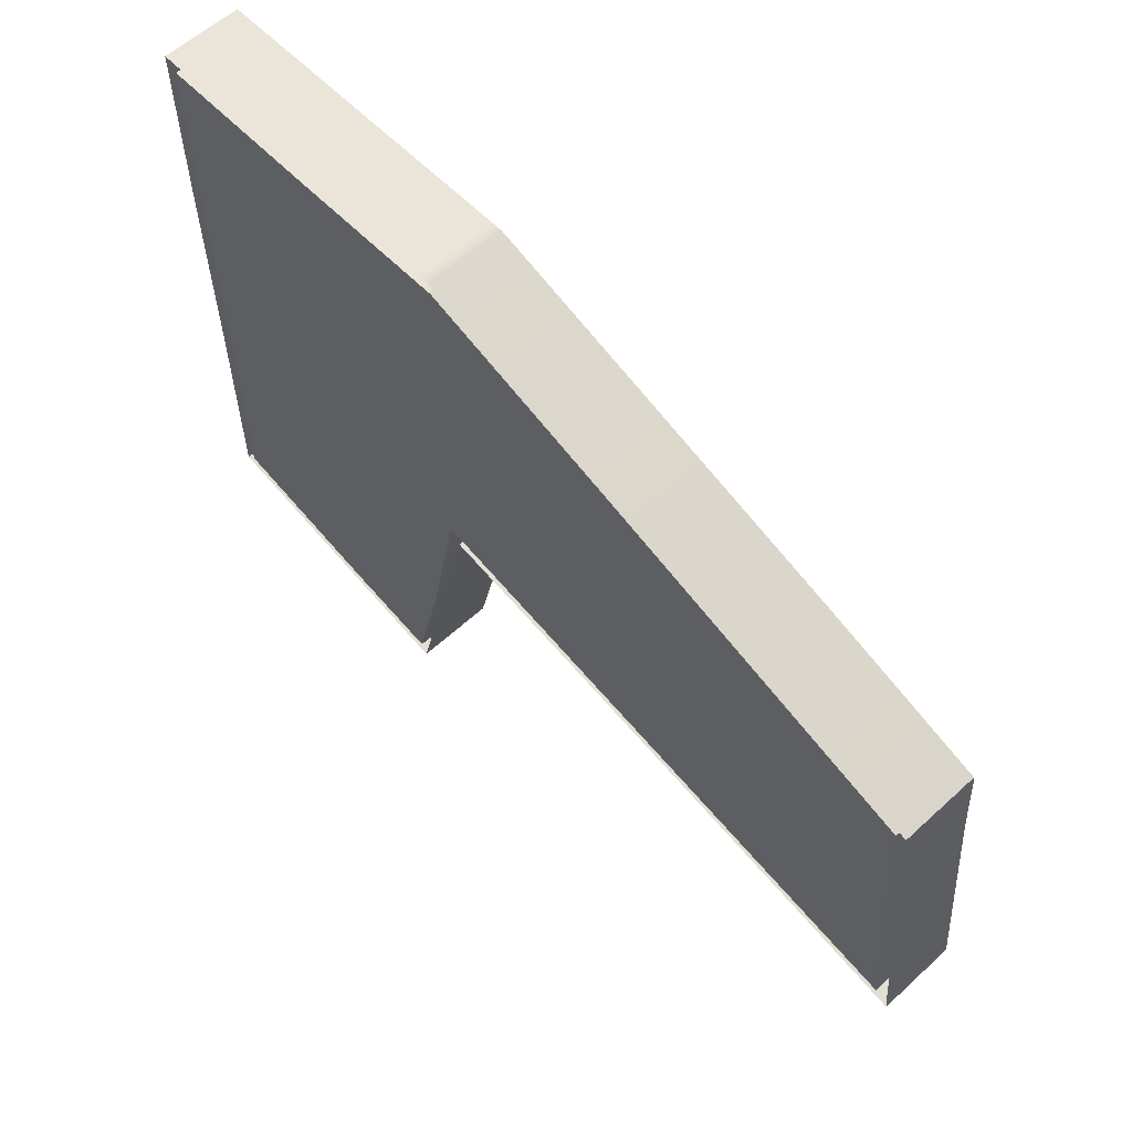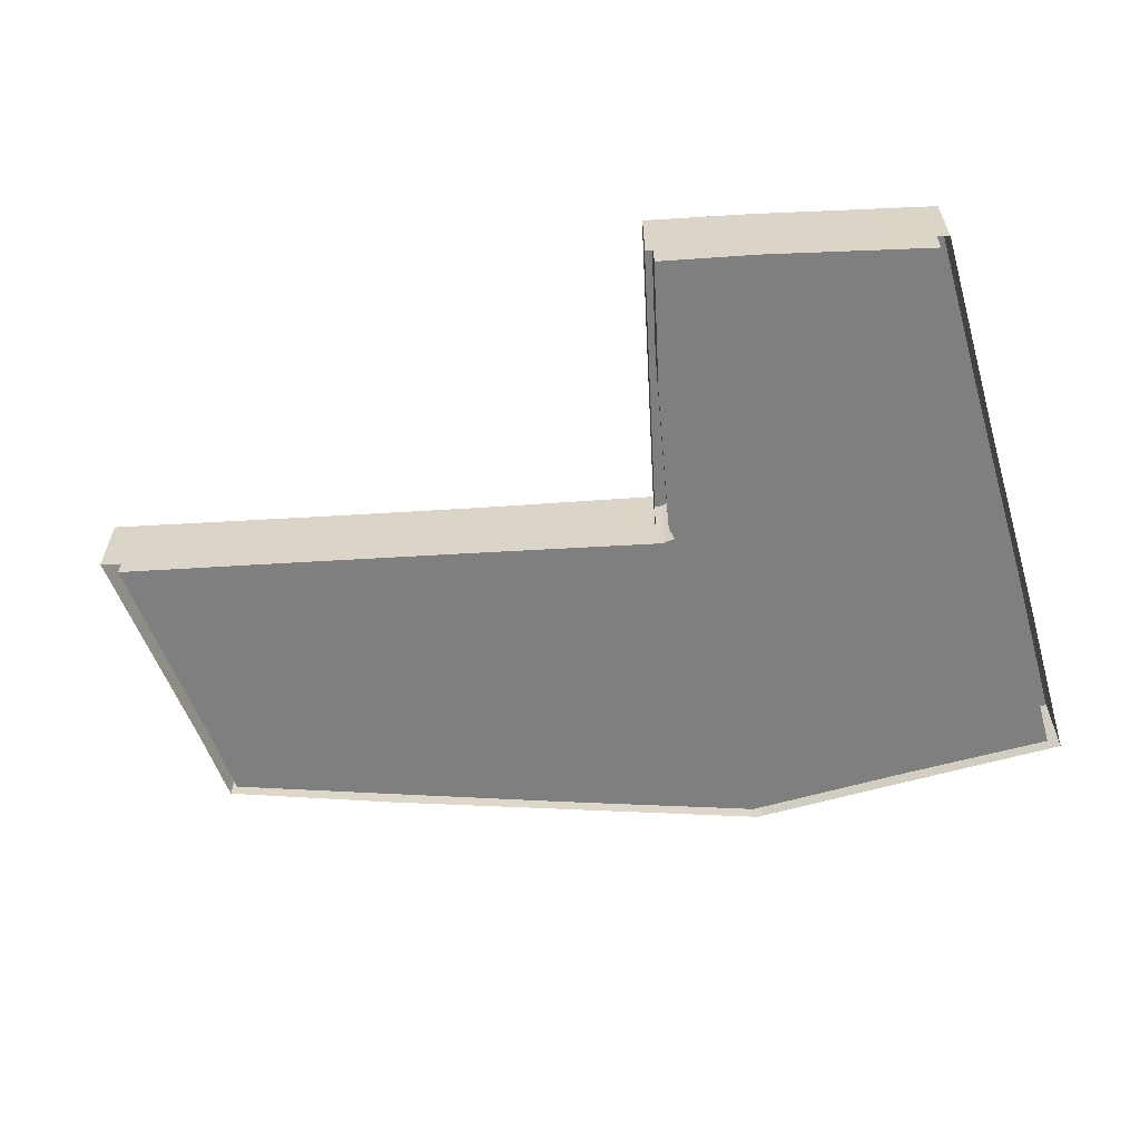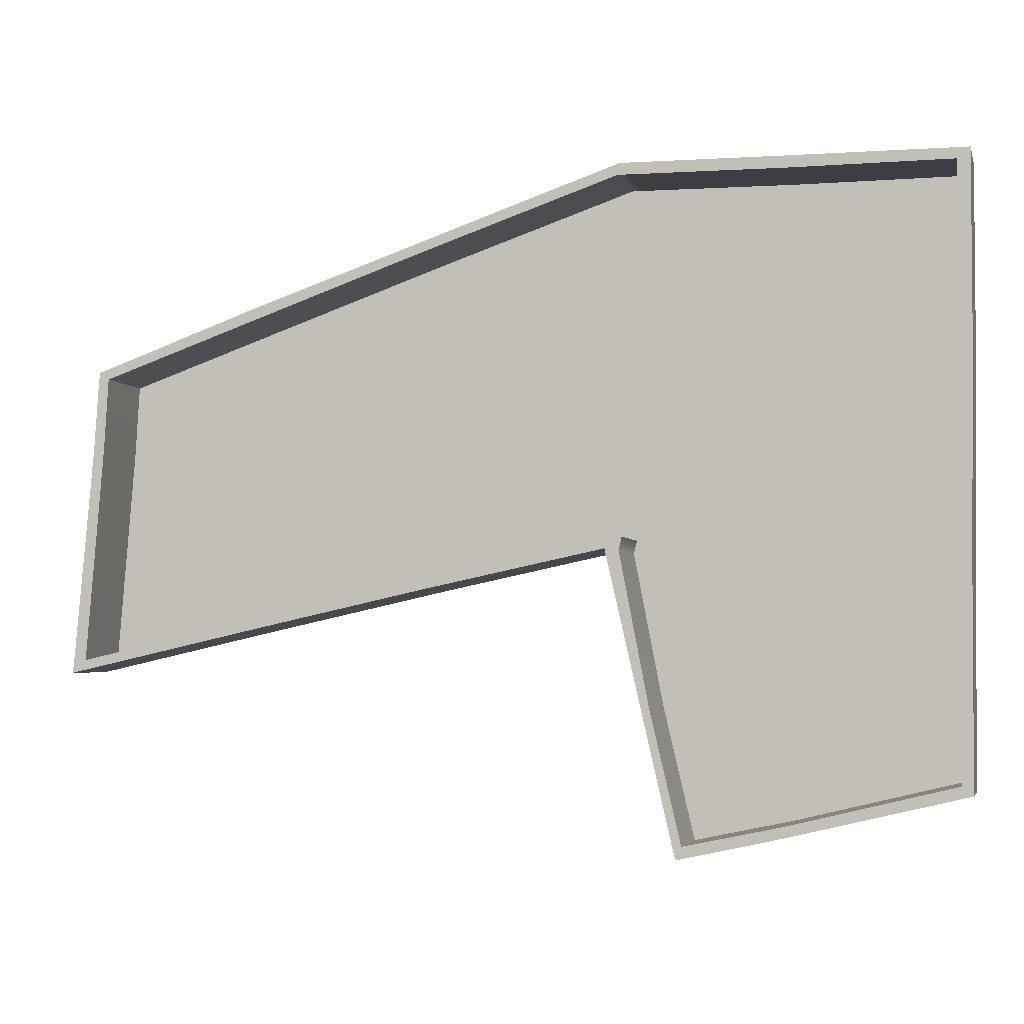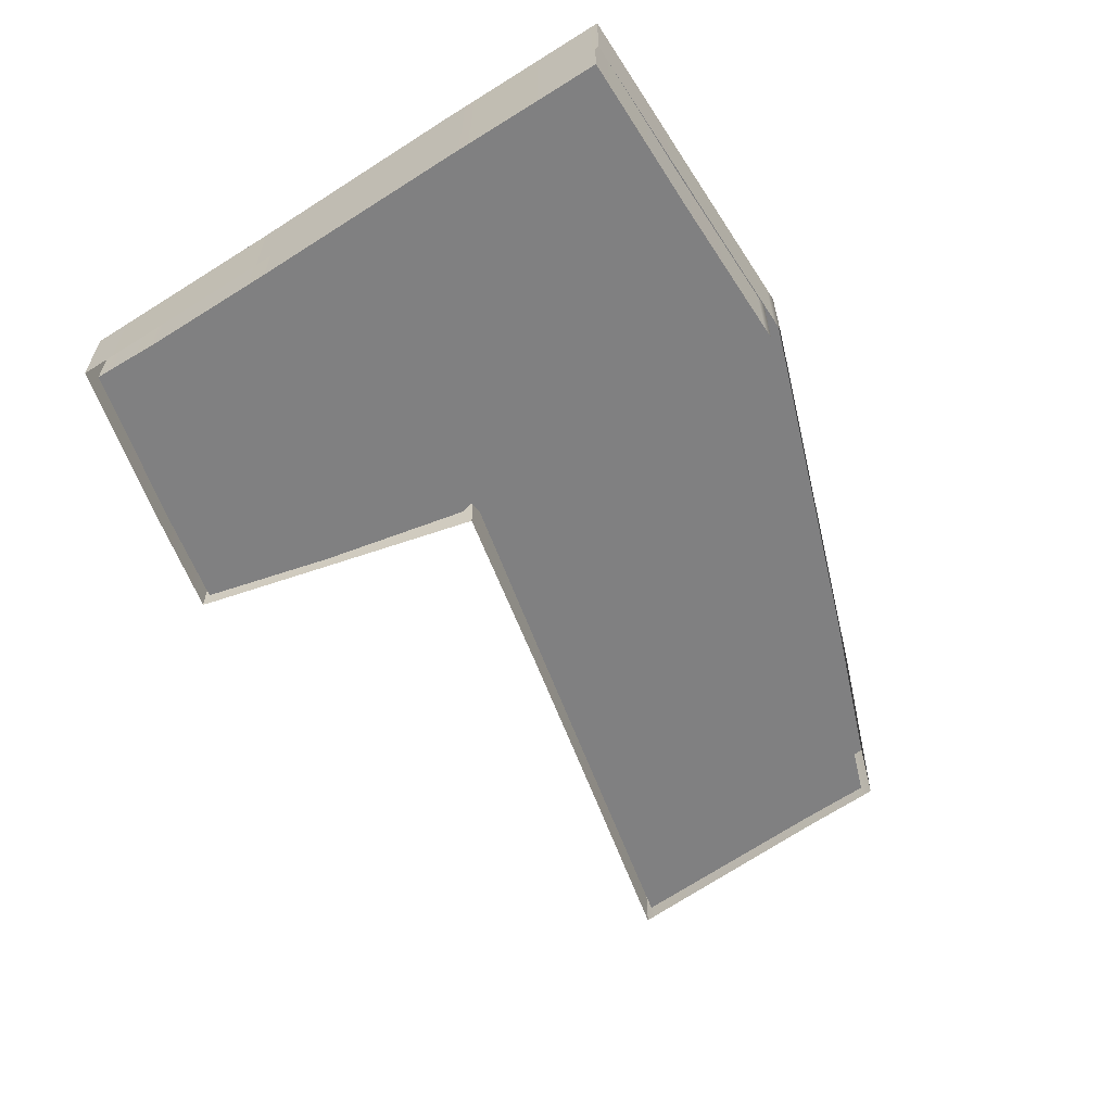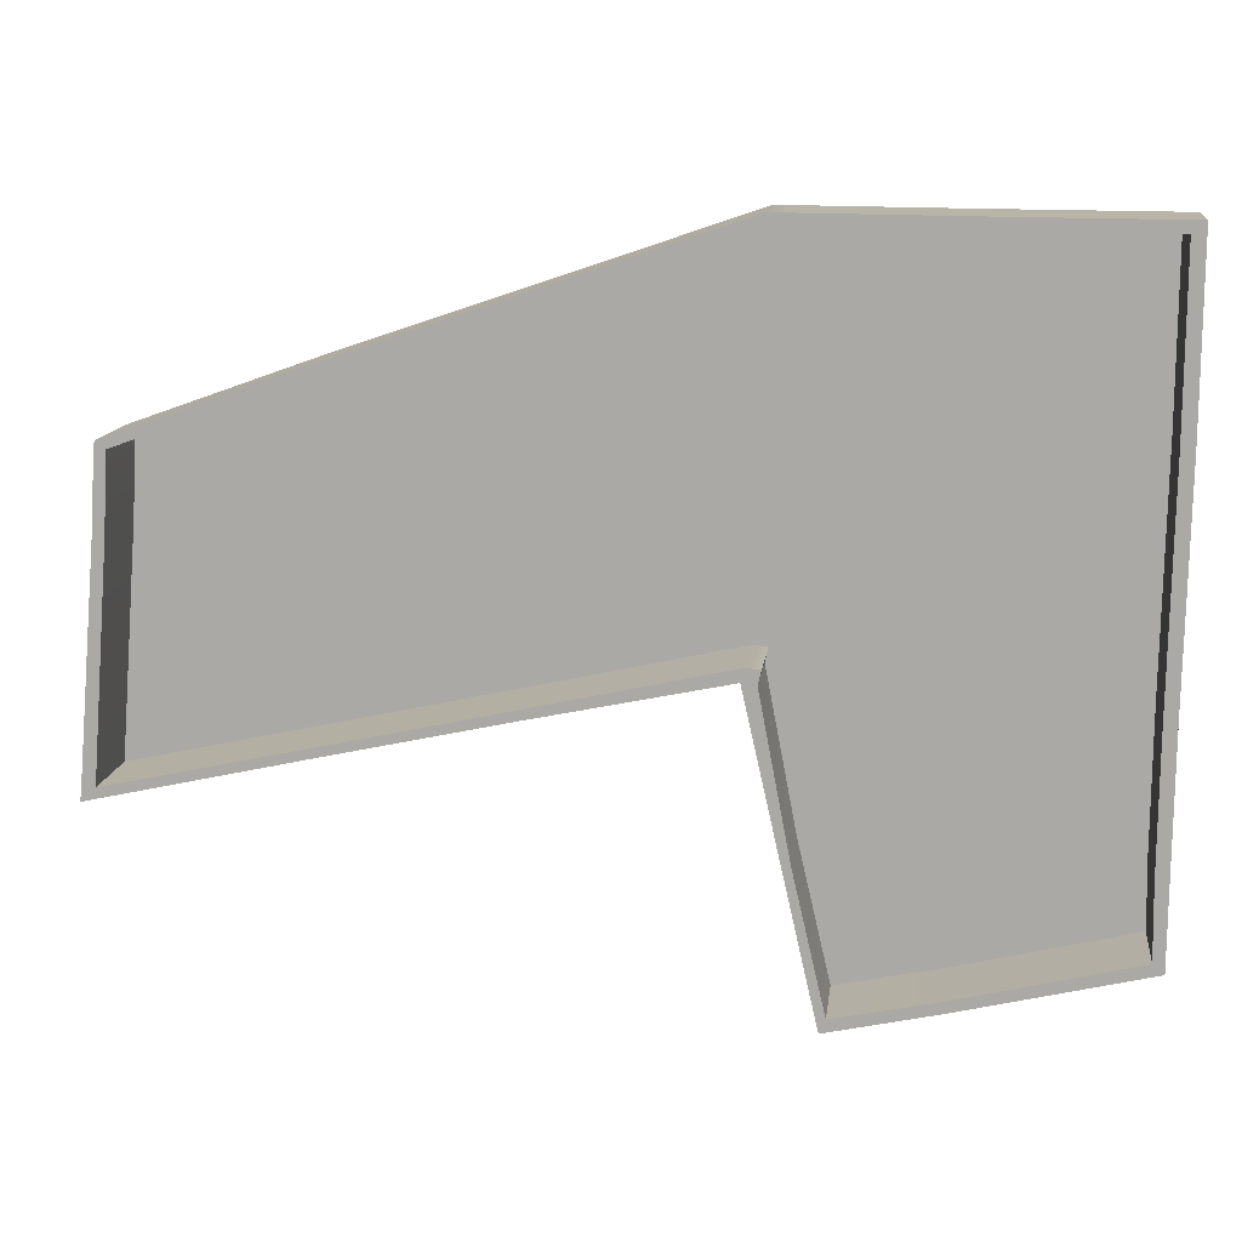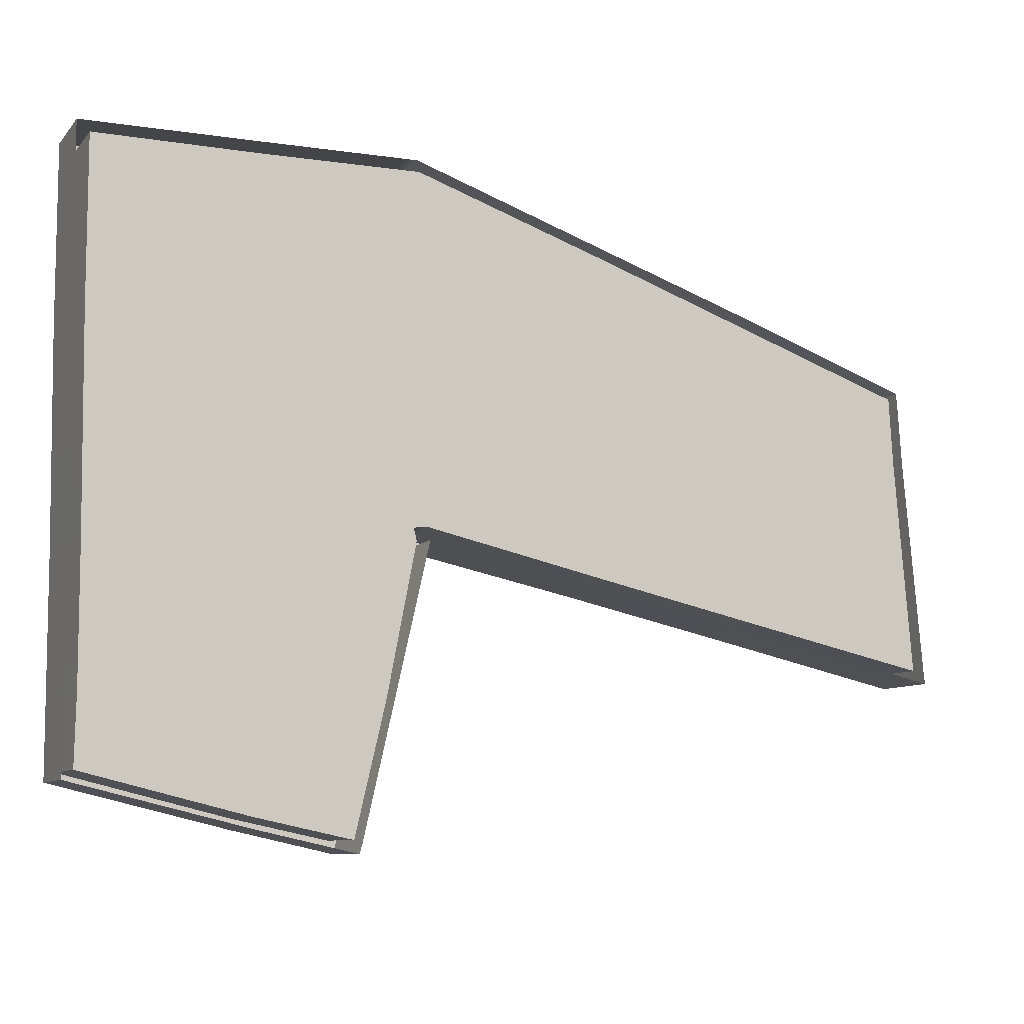
<metadata>
{"format":"obj","ext":"obj","renderer":"f3d","projection":"perspective","resolution":1024,"background":"white","views":[{"elev":58.9,"azim":46.7,"up":"+Z"},{"elev":-59.7,"azim":-164.0,"up":"+Y"},{"elev":-3.7,"azim":-166.0,"up":"+Z"},{"elev":-60.1,"azim":-57.6,"up":"+Y"},{"elev":13.1,"azim":-172.8,"up":"+Z"},{"elev":-8.9,"azim":-23.0,"up":"+Z"}]}
</metadata>
<code>
g default
v -15.49 -0 11.37
v -8.88 -0 11.41
v -2.755 -0 11.47
v 4.944 -0 8.839
v 11.64 -0 6.551
v 17.93 -0 4.291
v -15.47 -0 4.691
v -8.84 -0 4.691
v -4.159 -0 4.787
v 4.887 -0 1.338
v 11.64 -0 1.338
v 18.14 -0 1.309
v -15.35 0 -3.646
v -8.84 0 -3.646
v -2.144 0 -2.798
v 4.75 0 -4.246
v 11.24 0 -5.673
v 18.92 0 -7.395
v -15.32 0 -8.63
v -8.84 0 -8.63
v -3.469 0 -8.63
v -15.31 0 -11.64
v -8.623 0 -13.24
v -4.73 0 -14.09
v -14.83 0 -11.75
v -14.86 0 -8.63
v -14.89 0 -3.646
v -15 -0 4.691
v -15.02 -0 11.37
v -15.31 0 -11.2
v -14.91 0 -11.29
v -8.655 0 -12.82
v -4.619 0 -13.66
v -3.241 -0 11.47
v -4.531 -0 4.779
v -2.676 0 -2.866
v -3.785 0 -8.63
v -4.945 0 -13.6
v -5.039 0 -14.02
v 18.87 0 -6.998
v 11.27 0 -5.332
v 4.759 0 -3.89
v -2.273 0 -2.314
v -2.794 0 -2.377
v -8.84 0 -3.114
v -14.9 0 -3.114
v -15.36 0 -3.114
v 18.43 0 -7.285
v 18.39 0 -6.895
v 17.72 -0 1.311
v 17.52 -0 4.435
v -15.49 -0 10.97
v -15.02 -0 10.97
v -8.872 -0 10.96
v -3.143 -0 11.02
v -2.681 -0 11.03
v 4.932 -0 8.442
v 11.64 -0 6.1
v 17.57 -0 4.022
v 17.97 -0 3.907
v 17.57 3 4.022
v 17.97 3 3.907
v 18.14 3 1.309
v 17.72 3 1.311
v 18.87 3 -6.998
v 18.39 3 -6.895
v -14.91 3 -11.29
v -8.655 3 -12.82
v -8.623 3 -13.24
v -14.83 3 -11.75
v -4.945 3 -13.6
v -5.039 3 -14.02
v -15.31 3 -11.2
v -15.31 3 -11.64
v -15.35 3 -3.646
v -14.89 3 -3.646
v -14.86 3 -8.63
v -15.32 3 -8.63
v -15.47 3 4.691
v -15 3 4.691
v -14.9 3 -3.114
v -15.36 3 -3.114
v -15.49 3 10.97
v -15.02 3 10.97
v -2.676 3 -2.866
v -3.785 3 -8.63
v -2.144 3 -2.798
v -3.469 3 -8.63
v -4.619 3 -13.66
v -4.73 3 -14.09
v 18.92 3 -7.395
v 18.43 3 -7.285
v 11.27 3 -5.332
v 4.759 3 -3.89
v 11.24 3 -5.673
v 4.75 3 -4.246
v -2.273 3 -2.314
v -2.794 3 -2.377
v -15.49 3 11.37
v -15.02 3 11.37
v -8.88 3 11.41
v -8.872 3 10.96
v -3.241 3 11.47
v -3.143 3 11.02
v -2.755 3 11.47
v -2.681 3 11.03
v 4.944 3 8.839
v 4.932 3 8.442
v 11.64 3 6.551
v 11.64 3 6.1
v 17.52 3 4.435
v 17.93 3 4.291
g pPlane1
f 53 54 8 28
f 54 55 35 8
f 56 57 10 9
f 57 58 11 10
f 61 62 63 64
f 28 8 45 46
f 8 35 44 45
f 9 10 42 43
f 10 11 41 42
f 64 63 65 66
f 27 14 20 26
f 14 36 37 20
f 67 68 69 70
f 68 71 72 69
f 73 67 70 74
f 75 76 77 78
f 79 80 81 82
f 83 84 80 79
f 78 77 67 73
f 26 20 32 31
f 20 37 38 32
f 55 56 9 35
f 44 35 9 43
f 86 85 87 88
f 71 86 88 89
f 72 71 89 90
f 66 65 91 92
f 94 93 95 96
f 97 94 96 87
f 85 98 97 87
f 45 44 36 14
f 46 45 14 27
f 82 81 76 75
f 93 66 92 95
f 11 50 49 41
f 58 59 50 11
f 99 100 84 83
f 100 101 102 84
f 101 103 104 102
f 103 105 106 104
f 105 107 108 106
f 107 109 110 108
f 109 111 61 110
f 111 112 62 61
f 60 12 63 62
f 50 59 61 64
f 12 40 65 63
f 49 50 64 66
f 31 32 68 67
f 23 25 70 69
f 32 38 71 68
f 39 23 69 72
f 25 22 74 70
f 22 30 73 74
f 27 26 77 76
f 19 13 75 78
f 28 46 81 80
f 47 7 79 82
f 53 28 80 84
f 7 52 83 79
f 26 31 67 77
f 30 19 78 73
f 37 36 85 86
f 15 21 88 87
f 38 37 86 71
f 21 33 89 88
f 33 24 90 89
f 24 39 72 90
f 40 18 91 65
f 18 48 92 91
f 42 41 93 94
f 17 16 96 95
f 43 42 94 97
f 16 15 87 96
f 36 44 98 85
f 44 43 97 98
f 46 27 76 81
f 13 47 82 75
f 41 49 66 93
f 48 17 95 92
f 1 29 100 99
f 52 1 99 83
f 29 2 101 100
f 54 53 84 102
f 2 34 103 101
f 55 54 102 104
f 34 3 105 103
f 56 55 104 106
f 3 4 107 105
f 57 56 106 108
f 4 5 109 107
f 58 57 108 110
f 5 51 111 109
f 59 58 110 61
f 51 6 112 111
f 6 60 62 112

</code>
